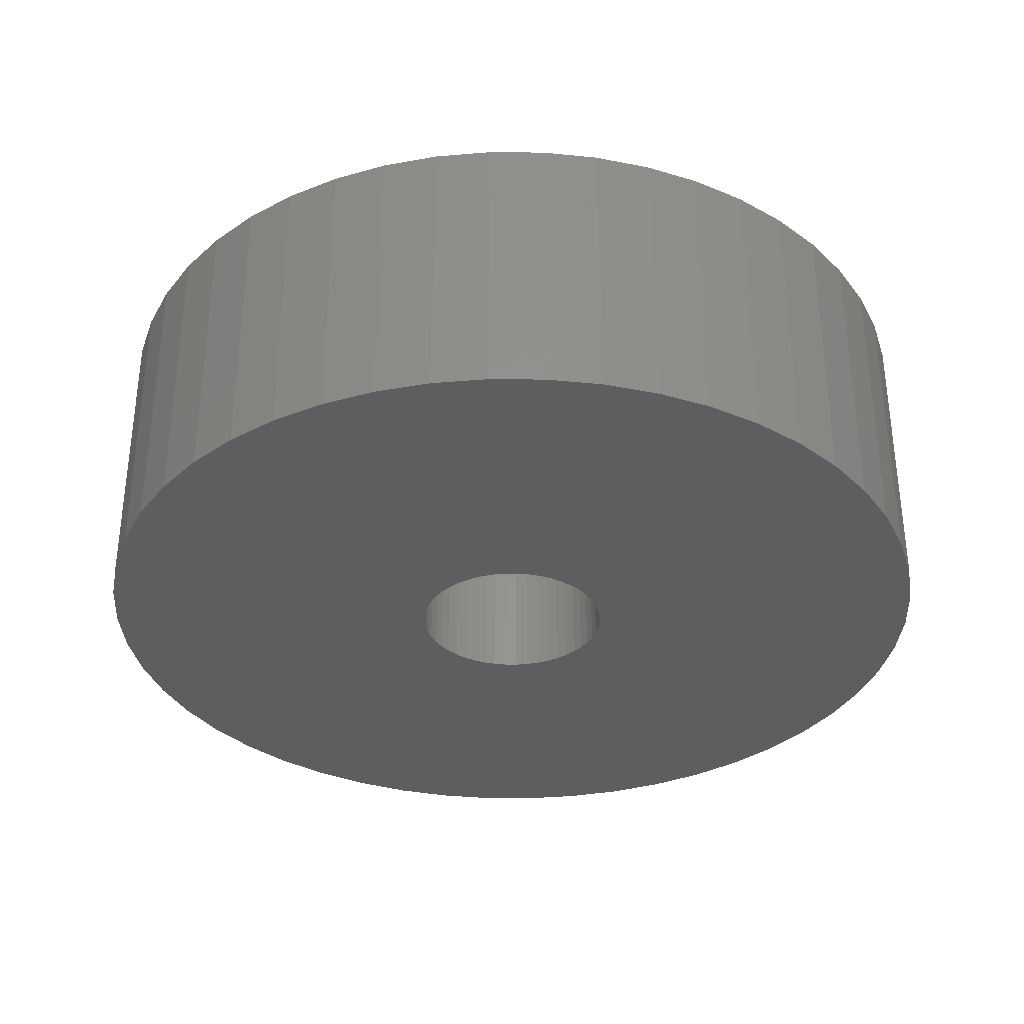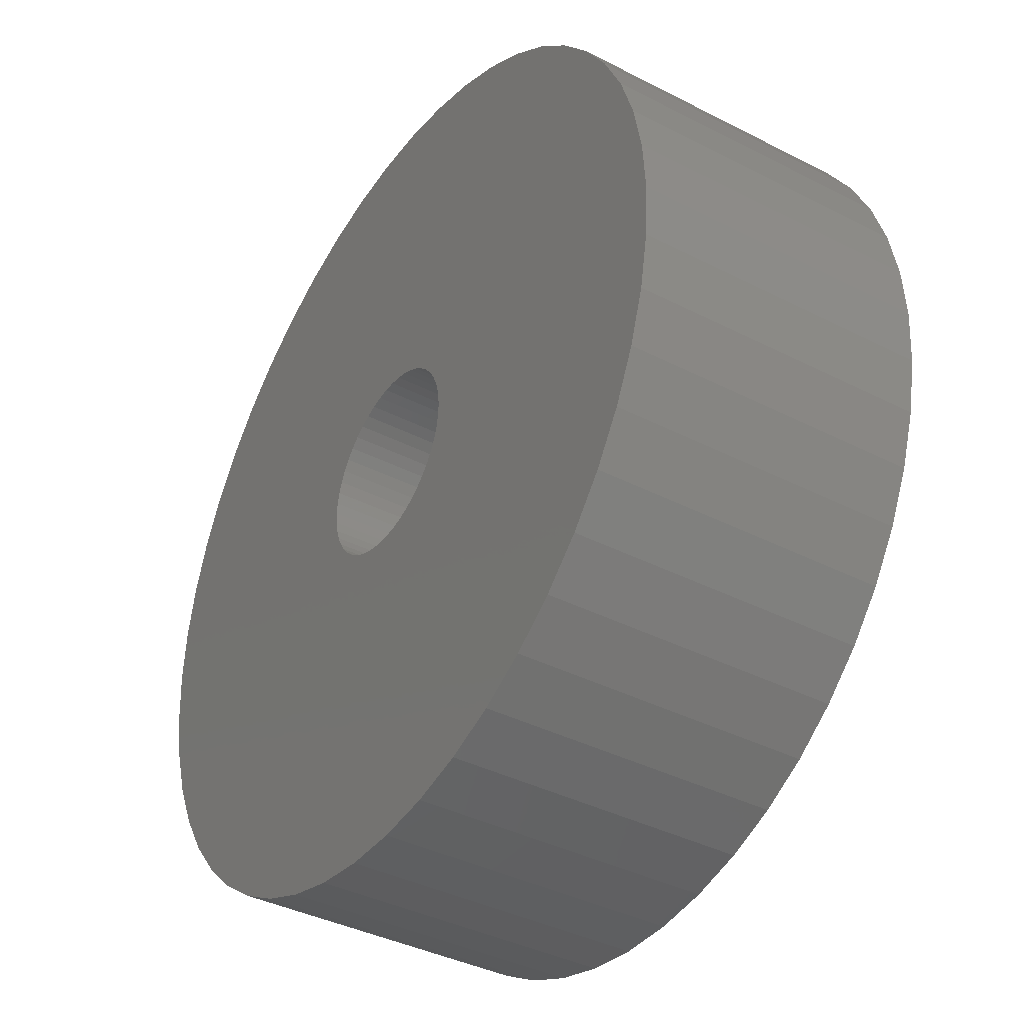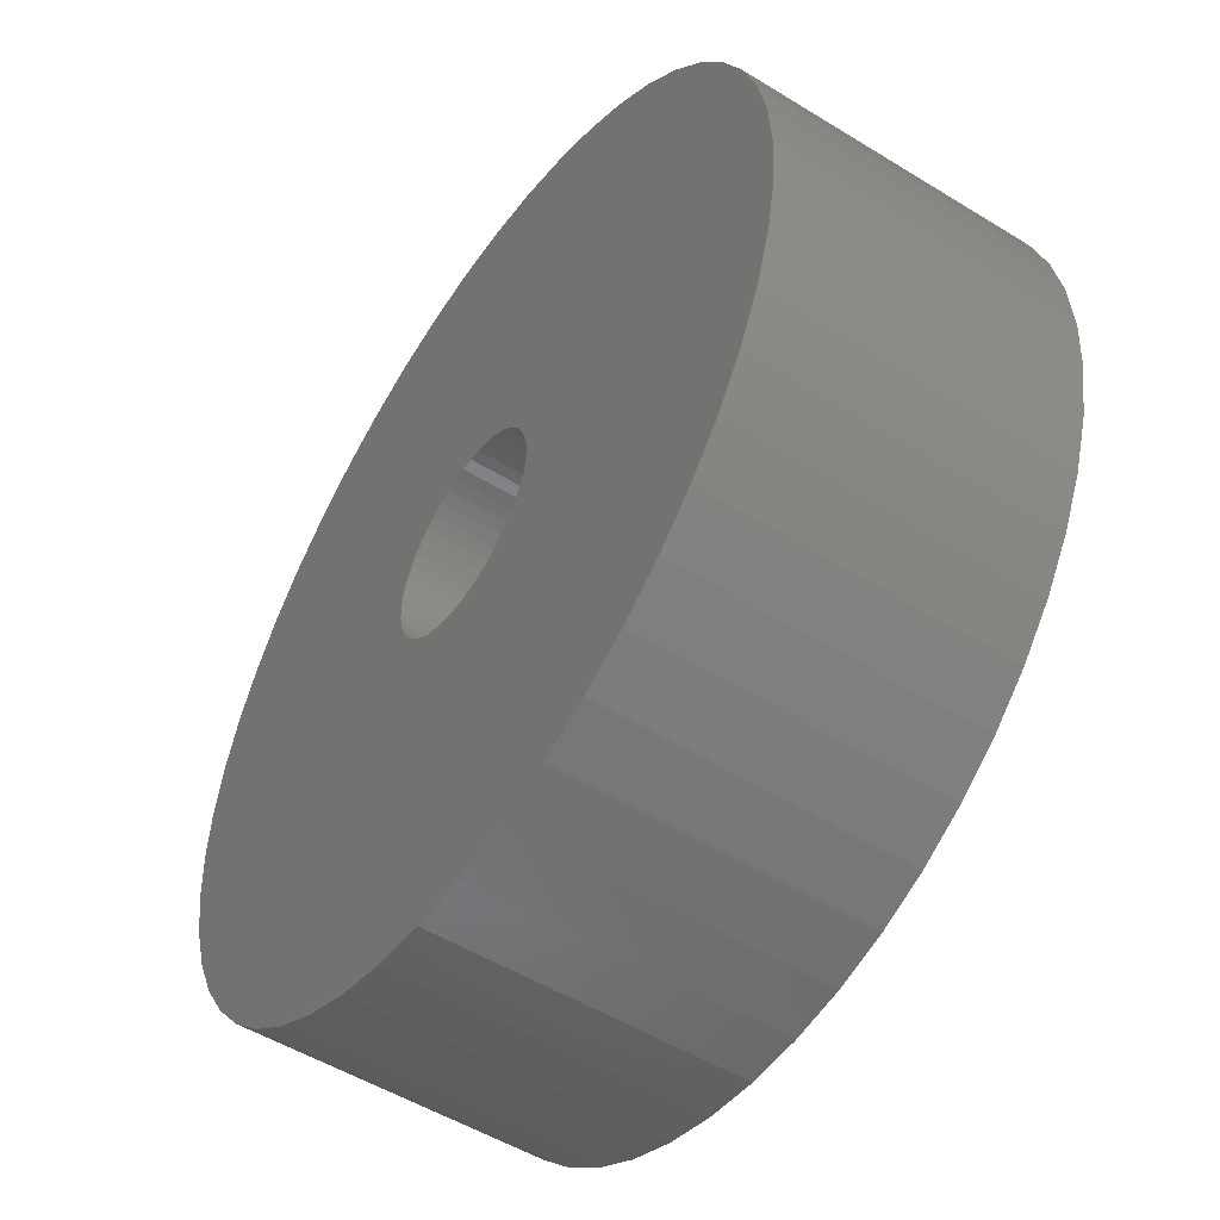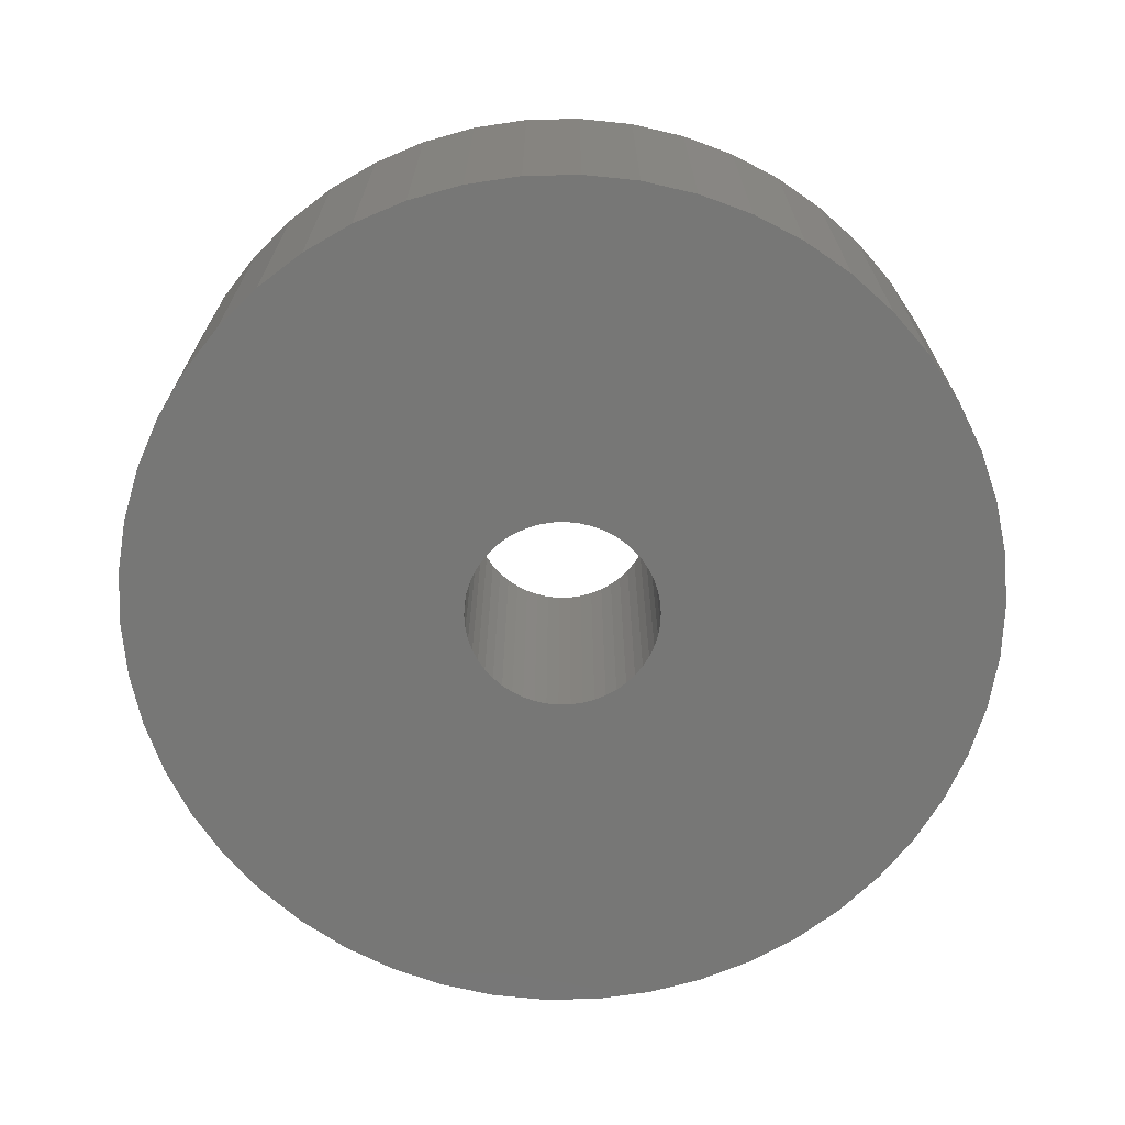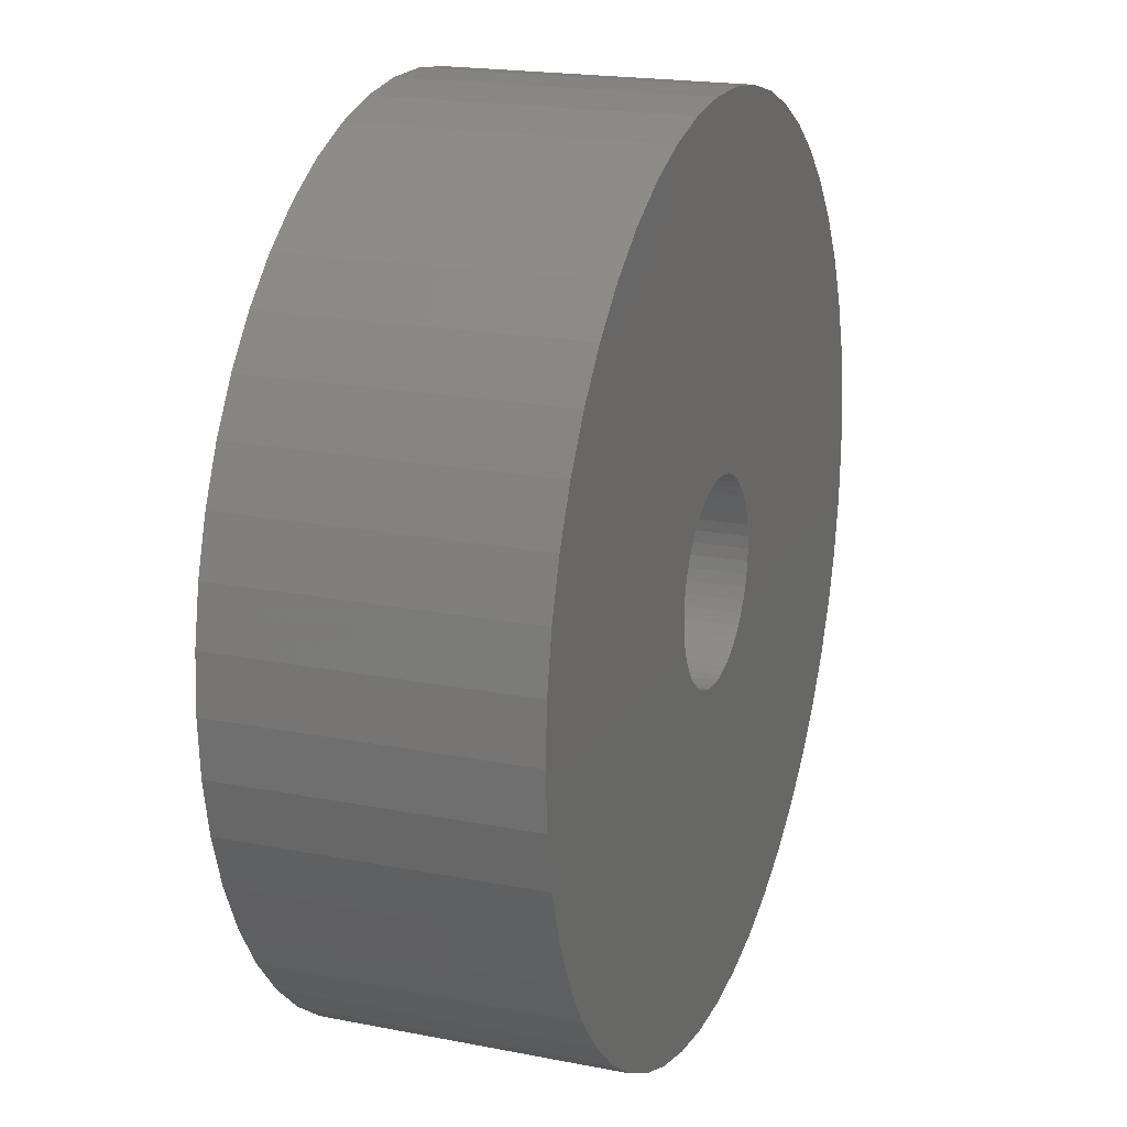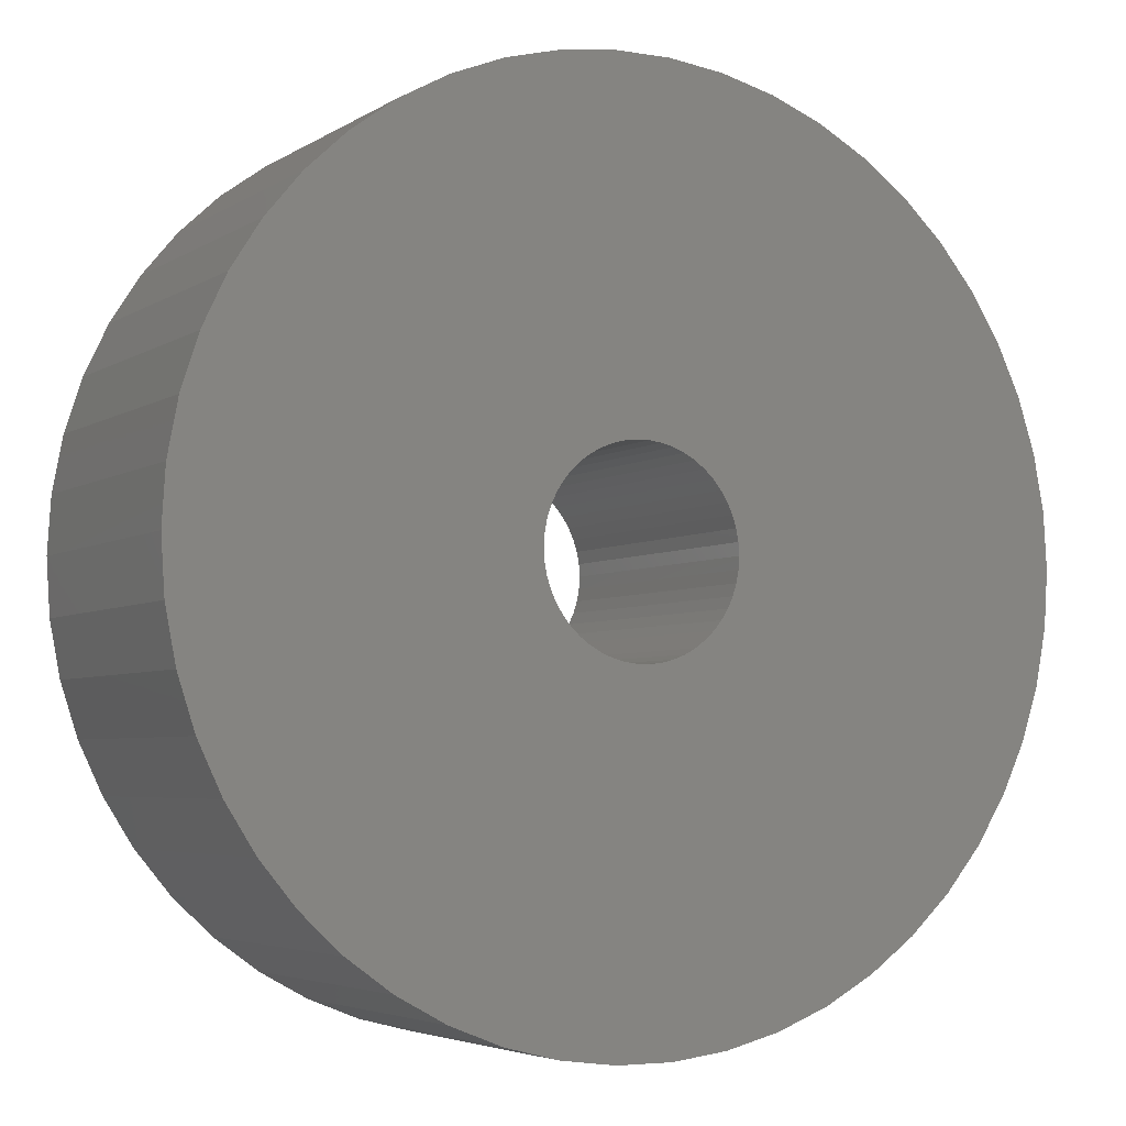
<metadata>
{"format":"stl","ext":"stl","renderer":"f3d","projection":"perspective","resolution":1024,"background":"white","views":[{"elev":-34.2,"azim":-144.6,"up":"+Z"},{"elev":-38.7,"azim":57.1,"up":"+Y"},{"elev":-51.8,"azim":56.3,"up":"+Y"},{"elev":-69.3,"azim":145.3,"up":"+Z"},{"elev":19.5,"azim":-69.9,"up":"+Y"},{"elev":-4.4,"azim":151.6,"up":"+Y"}]}
</metadata>
<code>
# stl→obj: 200 verts, 400 faces
v 22.5 0 7.5
v 22.32 2.82 -7.5
v 22.32 2.82 7.5
v 22.5 0 -7.5
v -22.5 0 -7.5
v -22.32 2.82 7.5
v -22.32 2.82 -7.5
v -22.5 0 7.5
v 1.413 22.46 -7.5
v -1.413 22.46 7.5
v 1.413 22.46 7.5
v -1.413 22.46 -7.5
v -1.413 -22.46 -7.5
v 1.413 -22.46 7.5
v -1.413 -22.46 7.5
v 1.413 -22.46 -7.5
v 16.4 15.4 -7.5
v 14.34 17.34 7.5
v 16.4 15.4 7.5
v 14.34 17.34 -7.5
v -14.34 17.34 -7.5
v -16.4 15.4 7.5
v -14.34 17.34 7.5
v -16.4 15.4 -7.5
v -6.953 21.4 -7.5
v -9.58 20.36 7.5
v -6.953 21.4 7.5
v -9.58 20.36 -7.5
v 20.92 8.283 7.5
v 19.72 10.84 -7.5
v 19.72 10.84 7.5
v 20.92 8.283 -7.5
v 9.58 20.36 -7.5
v 6.953 21.4 7.5
v 9.58 20.36 7.5
v 6.953 21.4 -7.5
v 12.06 19 -7.5
v 12.06 19 7.5
v -20.92 8.283 -7.5
v -19.72 10.84 7.5
v -19.72 10.84 -7.5
v -20.92 8.283 7.5
v 5 0 7.5
v 4.961 0.6267 7.5
v 21.79 5.596 7.5
v 22.32 -2.82 7.5
v 4.843 1.243 7.5
v 4.961 -0.6267 7.5
v 4.649 1.841 7.5
v 21.79 -5.596 7.5
v 4.382 2.409 7.5
v 18.2 13.23 7.5
v 4.843 -1.243 7.5
v 4.045 2.939 7.5
v 20.92 -8.283 7.5
v 3.645 3.423 7.5
v 4.649 -1.841 7.5
v 3.187 3.853 7.5
v 19.72 -10.84 7.5
v 2.679 4.222 7.5
v 4.382 -2.409 7.5
v 2.129 4.524 7.5
v 18.2 -13.23 7.5
v 4.045 -2.939 7.5
v 1.545 4.755 7.5
v 4.216 22.1 7.5
v 0.9369 4.911 7.5
v 0.314 4.99 7.5
v -0.314 4.99 7.5
v -0.9369 4.911 7.5
v -4.216 22.1 7.5
v -1.545 4.755 7.5
v -2.129 4.524 7.5
v -2.679 4.222 7.5
v -12.06 19 7.5
v -3.187 3.853 7.5
v -3.645 3.423 7.5
v -4.045 2.939 7.5
v -18.2 13.23 7.5
v 16.4 -15.4 7.5
v 3.645 -3.423 7.5
v 14.34 -17.34 7.5
v 3.187 -3.853 7.5
v 12.06 -19 7.5
v 2.679 -4.222 7.5
v 9.58 -20.36 7.5
v 2.129 -4.524 7.5
v 6.953 -21.4 7.5
v 1.545 -4.755 7.5
v 4.216 -22.1 7.5
v 0.9369 -4.911 7.5
v 0.314 -4.99 7.5
v -0.314 -4.99 7.5
v -0.9369 -4.911 7.5
v -4.216 -22.1 7.5
v -1.545 -4.755 7.5
v -6.953 -21.4 7.5
v -2.129 -4.524 7.5
v -9.58 -20.36 7.5
v -2.679 -4.222 7.5
v -12.06 -19 7.5
v -3.187 -3.853 7.5
v -14.34 -17.34 7.5
v -3.645 -3.423 7.5
v -16.4 -15.4 7.5
v -4.045 -2.939 7.5
v -18.2 -13.23 7.5
v -4.382 -2.409 7.5
v -19.72 -10.84 7.5
v -4.649 -1.841 7.5
v -20.92 -8.283 7.5
v -4.843 -1.243 7.5
v -21.79 -5.596 7.5
v -4.961 -0.6267 7.5
v -22.32 -2.82 7.5
v -5 0 7.5
v -4.382 2.409 7.5
v -4.649 1.841 7.5
v -4.843 1.243 7.5
v -21.79 5.596 7.5
v -4.961 0.6267 7.5
v -4.216 22.1 -7.5
v -20.92 -8.283 -7.5
v -21.79 -5.596 -7.5
v 6.953 -21.4 -7.5
v 9.58 -20.36 -7.5
v 21.79 5.596 -7.5
v 18.2 13.23 -7.5
v 4.216 22.1 -7.5
v -18.2 13.23 -7.5
v -21.79 5.596 -7.5
v -12.06 19 -7.5
v 22.32 -2.82 -7.5
v 12.06 -19 -7.5
v 14.34 -17.34 -7.5
v 16.4 -15.4 -7.5
v 20.92 -8.283 -7.5
v 19.72 -10.84 -7.5
v 21.79 -5.596 -7.5
v 18.2 -13.23 -7.5
v -16.4 -15.4 -7.5
v -14.34 -17.34 -7.5
v -18.2 -13.23 -7.5
v -19.72 -10.84 -7.5
v 5 0 -7.5
v 4.961 -0.6267 -7.5
v 4.843 -1.243 -7.5
v 4.961 0.6267 -7.5
v 4.649 -1.841 -7.5
v 4.382 -2.409 -7.5
v 4.843 1.243 -7.5
v 4.045 -2.939 -7.5
v 3.645 -3.423 -7.5
v 4.649 1.841 -7.5
v 3.187 -3.853 -7.5
v 2.679 -4.222 -7.5
v 4.382 2.409 -7.5
v 2.129 -4.524 -7.5
v 4.045 2.939 -7.5
v 1.545 -4.755 -7.5
v 4.216 -22.1 -7.5
v 0.9369 -4.911 -7.5
v 0.314 -4.99 -7.5
v -0.314 -4.99 -7.5
v -0.9369 -4.911 -7.5
v -4.216 -22.1 -7.5
v -1.545 -4.755 -7.5
v -6.953 -21.4 -7.5
v -2.129 -4.524 -7.5
v -9.58 -20.36 -7.5
v -2.679 -4.222 -7.5
v -12.06 -19 -7.5
v -3.187 -3.853 -7.5
v -3.645 -3.423 -7.5
v -4.045 -2.939 -7.5
v 3.645 3.423 -7.5
v 3.187 3.853 -7.5
v 2.679 4.222 -7.5
v 2.129 4.524 -7.5
v 1.545 4.755 -7.5
v 0.9369 4.911 -7.5
v 0.314 4.99 -7.5
v -0.314 4.99 -7.5
v -0.9369 4.911 -7.5
v -1.545 4.755 -7.5
v -2.129 4.524 -7.5
v -2.679 4.222 -7.5
v -3.187 3.853 -7.5
v -3.645 3.423 -7.5
v -4.045 2.939 -7.5
v -4.382 2.409 -7.5
v -4.649 1.841 -7.5
v -4.843 1.243 -7.5
v -4.961 0.6267 -7.5
v -5 0 -7.5
v -4.382 -2.409 -7.5
v -4.649 -1.841 -7.5
v -4.843 -1.243 -7.5
v -4.961 -0.6267 -7.5
v -22.32 -2.82 -7.5
f 1 2 3
f 2 1 4
f 5 6 7
f 6 5 8
f 9 10 11
f 10 9 12
f 13 14 15
f 14 13 16
f 17 18 19
f 18 17 20
f 21 22 23
f 22 21 24
f 25 26 27
f 26 25 28
f 29 30 31
f 30 29 32
f 33 34 35
f 34 33 36
f 37 35 38
f 35 37 33
f 39 40 41
f 40 39 42
f 43 1 3
f 44 3 45
f 1 43 46
f 47 45 29
f 48 46 43
f 49 29 31
f 46 48 50
f 51 31 52
f 53 50 48
f 54 52 19
f 50 53 55
f 56 19 18
f 57 55 53
f 58 18 38
f 55 57 59
f 60 38 35
f 61 59 57
f 62 35 34
f 59 61 63
f 64 63 61
f 3 44 43
f 45 47 44
f 29 49 47
f 31 51 49
f 65 34 66
f 52 54 51
f 19 56 54
f 18 58 56
f 38 60 58
f 35 62 60
f 34 65 62
f 67 66 11
f 66 67 65
f 11 68 67
f 11 69 68
f 10 69 11
f 69 10 70
f 71 70 10
f 70 71 72
f 27 72 71
f 72 27 73
f 26 73 27
f 73 26 74
f 75 74 26
f 74 75 76
f 23 76 75
f 76 23 77
f 22 77 23
f 77 22 78
f 79 78 22
f 63 64 80
f 81 80 64
f 80 81 82
f 83 82 81
f 82 83 84
f 85 84 83
f 84 85 86
f 87 86 85
f 86 87 88
f 89 88 87
f 88 89 90
f 91 90 89
f 90 91 14
f 92 14 91
f 93 14 92
f 15 93 94
f 93 15 14
f 95 94 96
f 97 96 98
f 99 98 100
f 101 100 102
f 103 102 104
f 105 104 106
f 94 95 15
f 107 106 108
f 109 108 110
f 111 110 112
f 113 112 114
f 115 114 116
f 78 79 117
f 96 97 95
f 40 117 79
f 98 99 97
f 117 40 118
f 100 101 99
f 42 118 40
f 102 103 101
f 118 42 119
f 104 105 103
f 120 119 42
f 106 107 105
f 119 120 121
f 108 109 107
f 6 121 120
f 110 111 109
f 121 6 116
f 112 113 111
f 8 116 6
f 114 115 113
f 116 8 115
f 122 27 71
f 27 122 25
f 123 113 124
f 113 123 111
f 125 86 88
f 86 125 126
f 45 32 29
f 32 45 127
f 3 127 45
f 127 3 2
f 52 17 19
f 17 52 128
f 31 128 52
f 128 31 30
f 36 66 34
f 66 36 129
f 129 11 66
f 11 129 9
f 20 38 18
f 38 20 37
f 41 79 130
f 79 41 40
f 130 22 24
f 22 130 79
f 131 42 39
f 42 131 120
f 7 120 131
f 120 7 6
f 28 75 26
f 75 28 132
f 132 23 75
f 23 132 21
f 12 71 10
f 71 12 122
f 46 4 1
f 4 46 133
f 126 84 86
f 84 126 134
f 135 80 82
f 80 135 136
f 59 137 55
f 137 59 138
f 55 139 50
f 139 55 137
f 80 140 63
f 140 80 136
f 141 103 105
f 103 141 142
f 143 109 144
f 109 143 107
f 145 4 133
f 146 133 139
f 4 145 2
f 147 139 137
f 148 2 145
f 149 137 138
f 2 148 127
f 150 138 140
f 151 127 148
f 152 140 136
f 127 151 32
f 153 136 135
f 154 32 151
f 155 135 134
f 32 154 30
f 156 134 126
f 157 30 154
f 158 126 125
f 30 157 128
f 159 128 157
f 133 146 145
f 139 147 146
f 137 149 147
f 138 150 149
f 160 125 161
f 140 152 150
f 136 153 152
f 135 155 153
f 134 156 155
f 126 158 156
f 125 160 158
f 162 161 16
f 161 162 160
f 16 163 162
f 16 164 163
f 13 164 16
f 164 13 165
f 166 165 13
f 165 166 167
f 168 167 166
f 167 168 169
f 170 169 168
f 169 170 171
f 172 171 170
f 171 172 173
f 142 173 172
f 173 142 174
f 141 174 142
f 174 141 175
f 143 175 141
f 128 159 17
f 176 17 159
f 17 176 20
f 177 20 176
f 20 177 37
f 178 37 177
f 37 178 33
f 179 33 178
f 33 179 36
f 180 36 179
f 36 180 129
f 181 129 180
f 129 181 9
f 182 9 181
f 183 9 182
f 12 183 184
f 183 12 9
f 122 184 185
f 25 185 186
f 28 186 187
f 132 187 188
f 21 188 189
f 24 189 190
f 184 122 12
f 130 190 191
f 41 191 192
f 39 192 193
f 131 193 194
f 7 194 195
f 175 143 196
f 185 25 122
f 144 196 143
f 186 28 25
f 196 144 197
f 187 132 28
f 123 197 144
f 188 21 132
f 197 123 198
f 189 24 21
f 124 198 123
f 190 130 24
f 198 124 199
f 191 41 130
f 200 199 124
f 192 39 41
f 199 200 195
f 193 131 39
f 5 195 200
f 194 7 131
f 195 5 7
f 161 88 90
f 88 161 125
f 16 90 14
f 90 16 161
f 50 133 46
f 133 50 139
f 134 82 84
f 82 134 135
f 63 138 59
f 138 63 140
f 170 97 99
f 97 170 168
f 168 95 97
f 95 168 166
f 141 107 143
f 107 141 105
f 144 111 123
f 111 144 109
f 124 115 200
f 115 124 113
f 200 8 5
f 8 200 115
f 166 15 95
f 15 166 13
f 172 99 101
f 99 172 170
f 142 101 103
f 101 142 172
f 145 44 148
f 44 145 43
f 116 194 121
f 194 116 195
f 183 68 69
f 68 183 182
f 163 93 92
f 93 163 164
f 177 56 58
f 56 177 176
f 189 76 77
f 76 189 188
f 186 72 73
f 72 186 185
f 154 51 157
f 51 154 49
f 148 47 151
f 47 148 44
f 180 62 65
f 62 180 179
f 181 65 67
f 65 181 180
f 179 60 62
f 60 179 178
f 118 191 117
f 191 118 192
f 78 189 77
f 189 78 190
f 119 192 118
f 192 119 193
f 185 70 72
f 70 185 184
f 162 92 91
f 92 162 163
f 151 49 154
f 49 151 47
f 159 56 176
f 56 159 54
f 157 54 159
f 54 157 51
f 182 67 68
f 67 182 181
f 178 58 60
f 58 178 177
f 117 190 78
f 190 117 191
f 121 193 119
f 193 121 194
f 187 73 74
f 73 187 186
f 188 74 76
f 74 188 187
f 184 69 70
f 69 184 183
f 146 43 145
f 43 146 48
f 147 48 146
f 48 147 53
f 173 104 102
f 104 173 174
f 104 175 106
f 175 104 174
f 156 87 85
f 87 156 158
f 153 64 152
f 64 153 81
f 150 57 149
f 57 150 61
f 110 198 112
f 198 110 197
f 153 83 81
f 83 153 155
f 158 89 87
f 89 158 160
f 160 91 89
f 91 160 162
f 152 61 150
f 61 152 64
f 149 53 147
f 53 149 57
f 164 94 93
f 94 164 165
f 165 96 94
f 96 165 167
f 106 196 108
f 196 106 175
f 108 197 110
f 197 108 196
f 112 199 114
f 199 112 198
f 114 195 116
f 195 114 199
f 155 85 83
f 85 155 156
f 171 102 100
f 102 171 173
f 167 98 96
f 98 167 169
f 169 100 98
f 100 169 171

</code>
